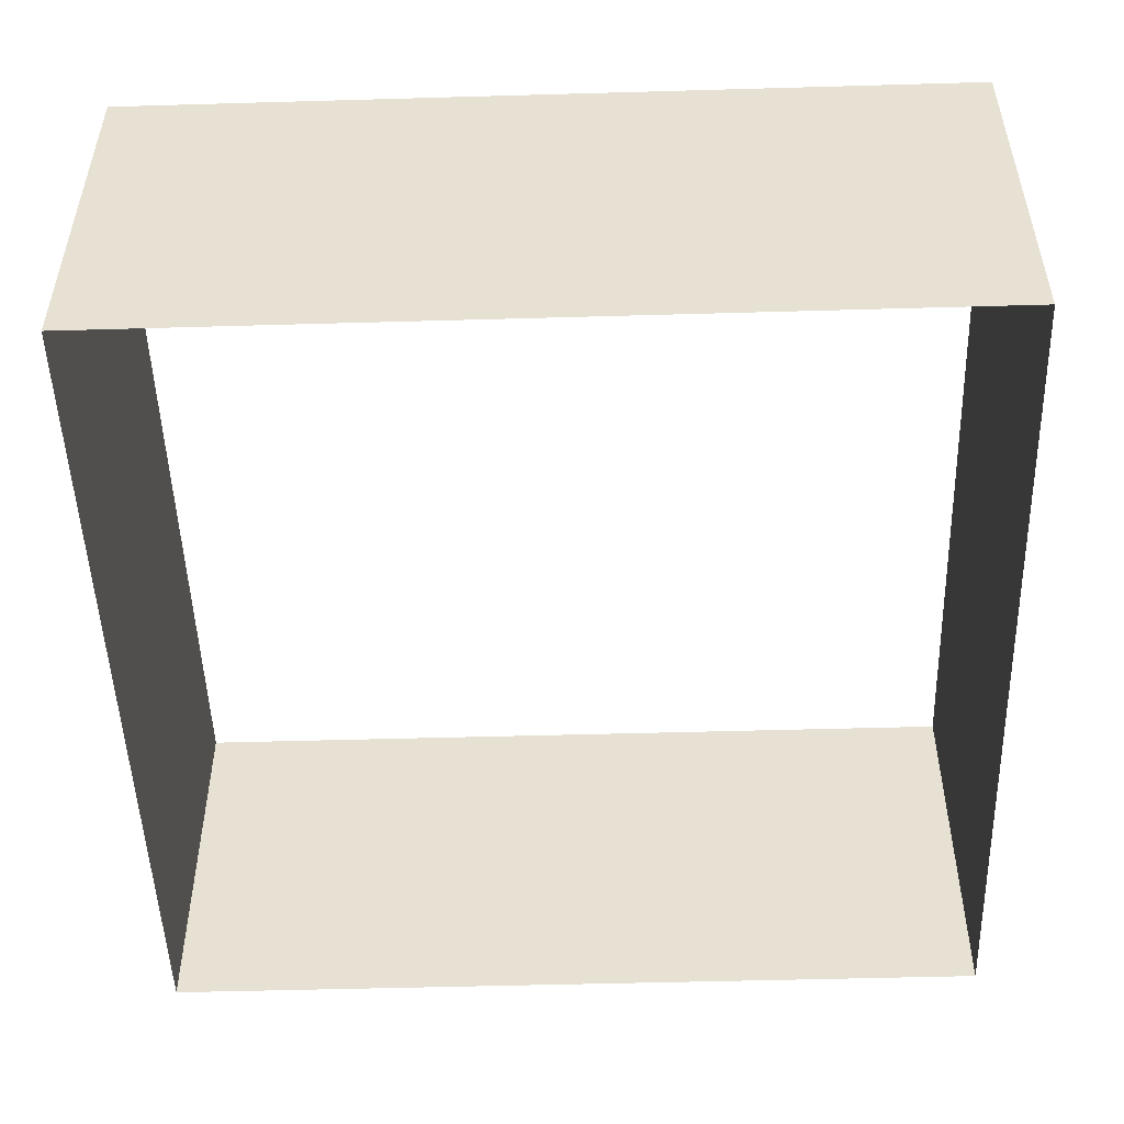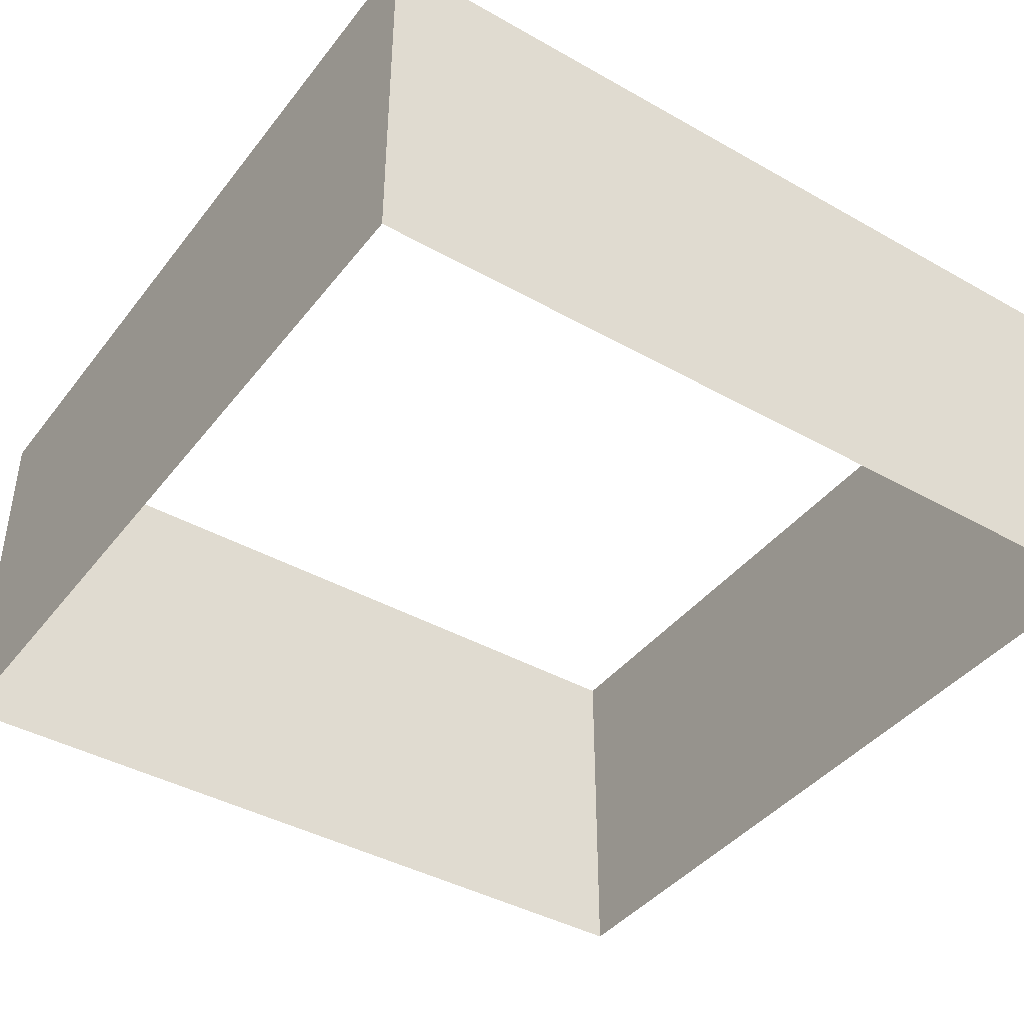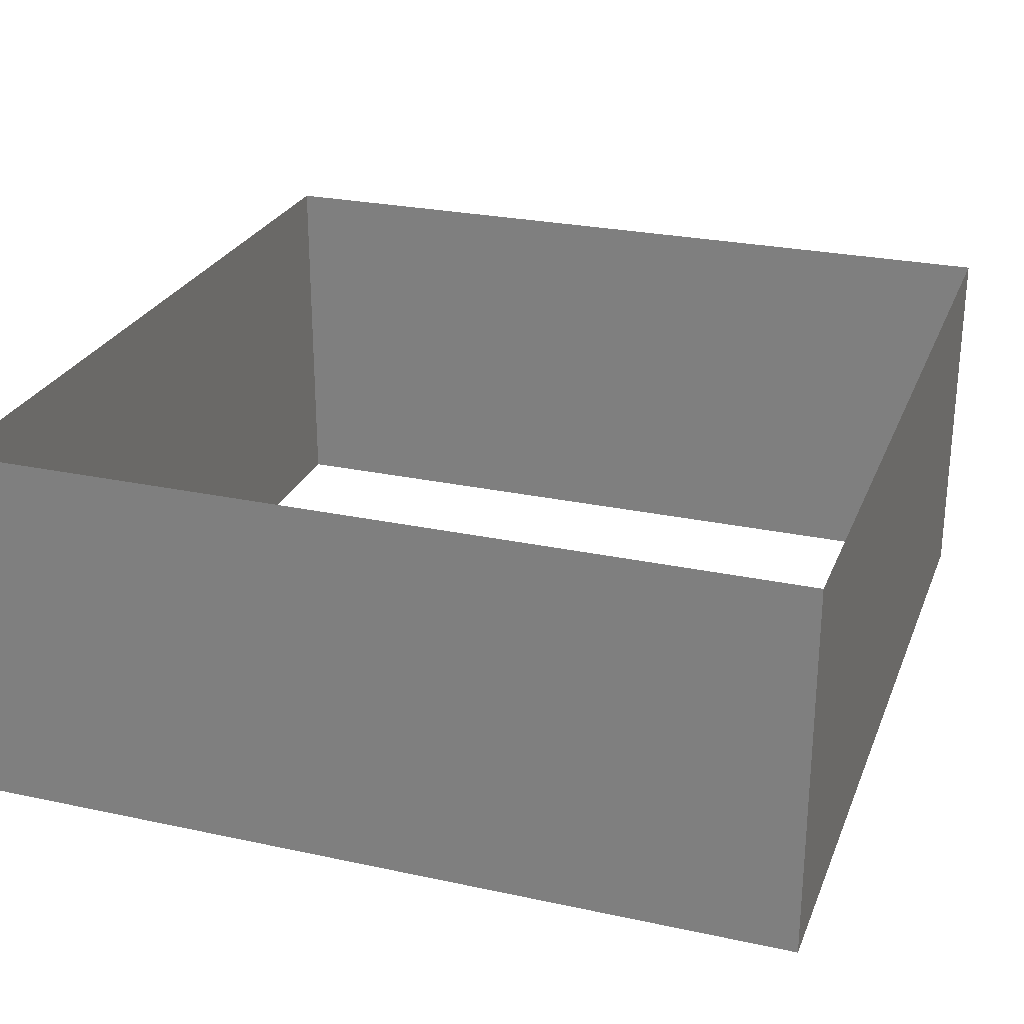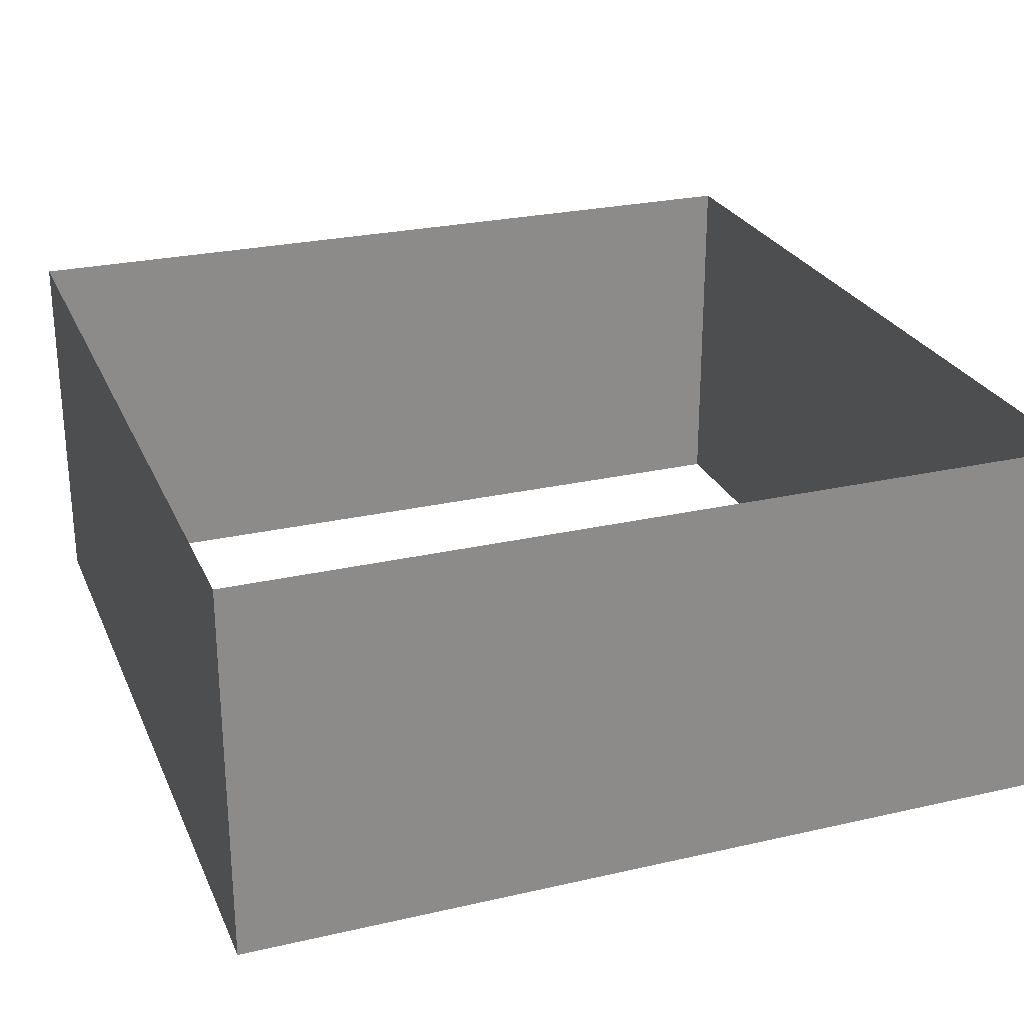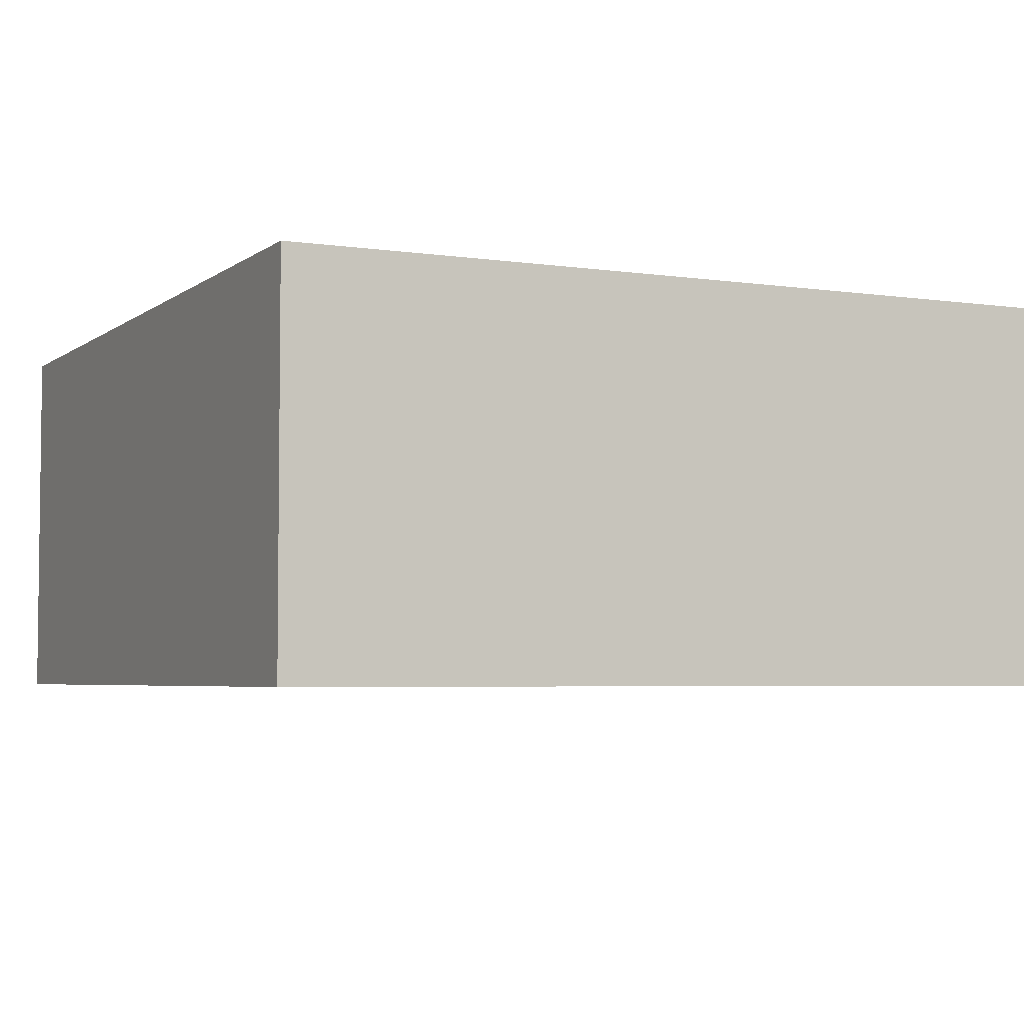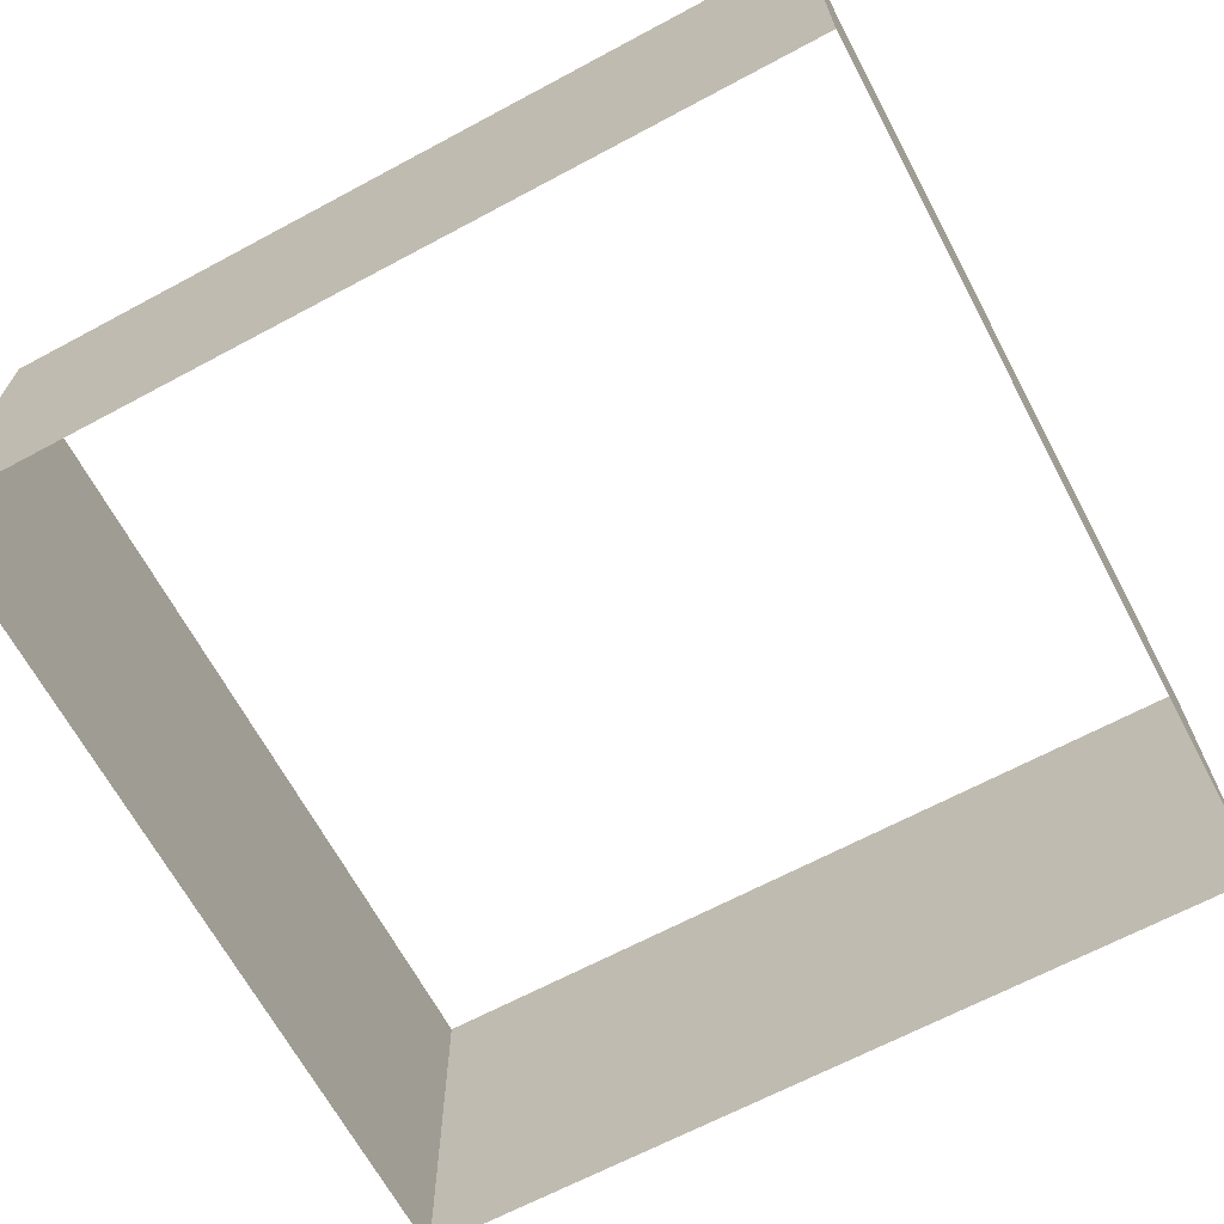
<metadata>
{"format":"obj","ext":"obj","renderer":"f3d","projection":"perspective","resolution":1024,"background":"white","views":[{"elev":-50.3,"azim":91.8,"up":"+Y"},{"elev":-41.2,"azim":145.6,"up":"+Y"},{"elev":26.1,"azim":108.8,"up":"+Y"},{"elev":25.9,"azim":70.0,"up":"+Y"},{"elev":-4.3,"azim":154.3,"up":"+Y"},{"elev":-66.6,"azim":28.2,"up":"+Y"}]}
</metadata>
<code>
o Plane_Plane.001
v -10 -2.2 10
v 10 -2.2 10
v -10 -2.2 -10
v 10 -2.2 -10
v -10 6.8 -10
v -10 6.8 10
v 10 6.8 10
v 10 6.8 -10
f 3 5 6 1
f 4 8 5 3
f 1 6 7 2
f 2 7 8 4

</code>
